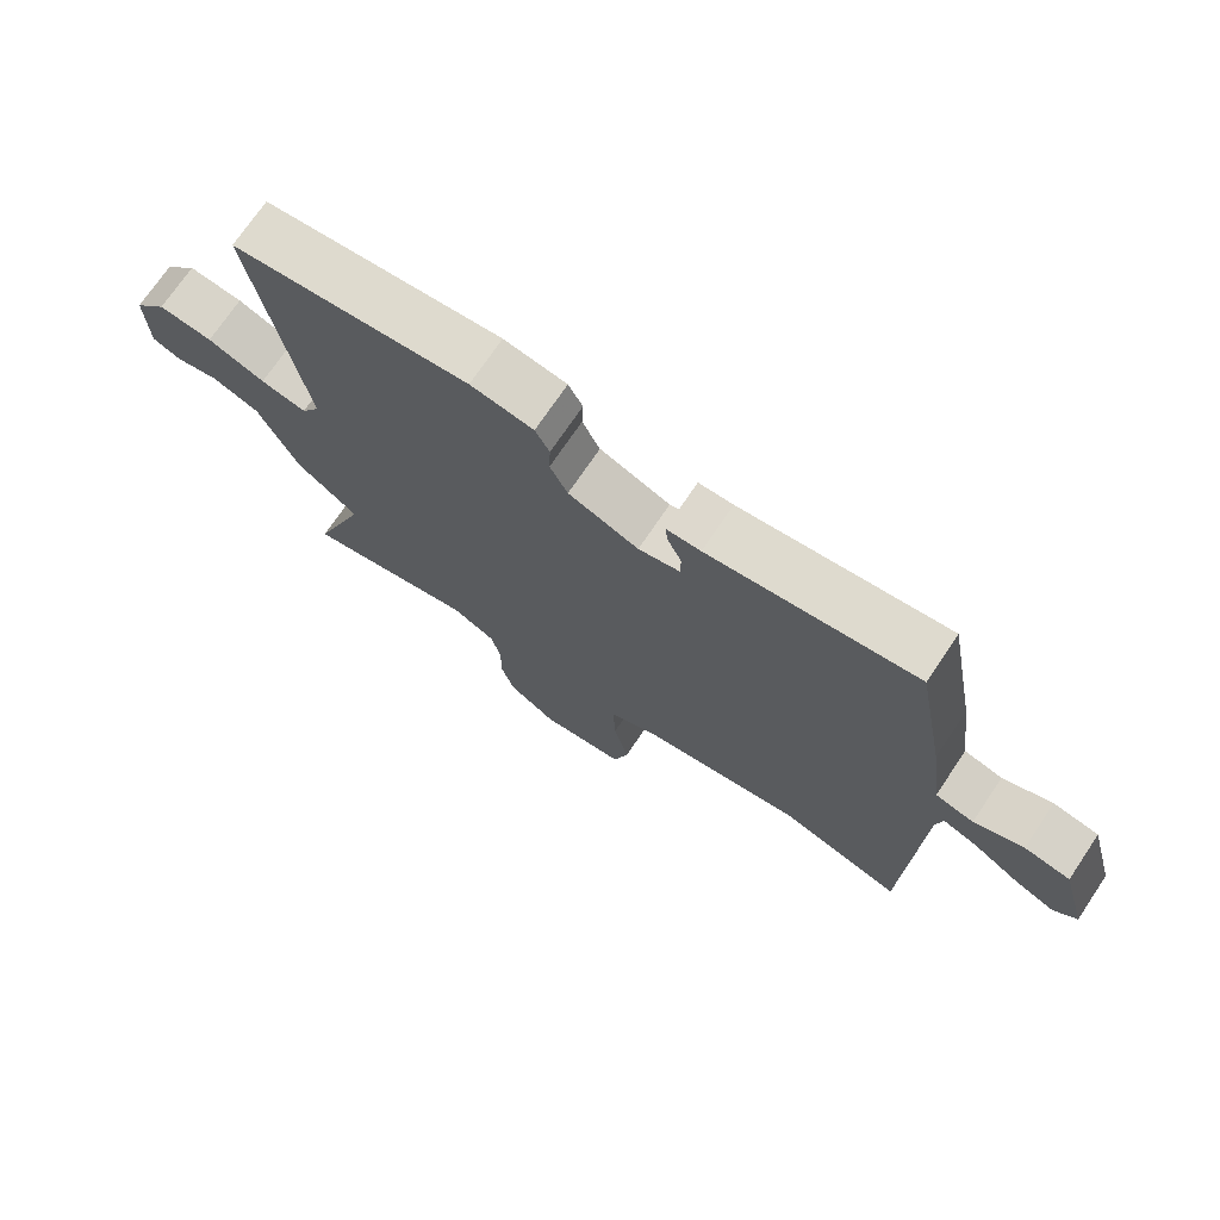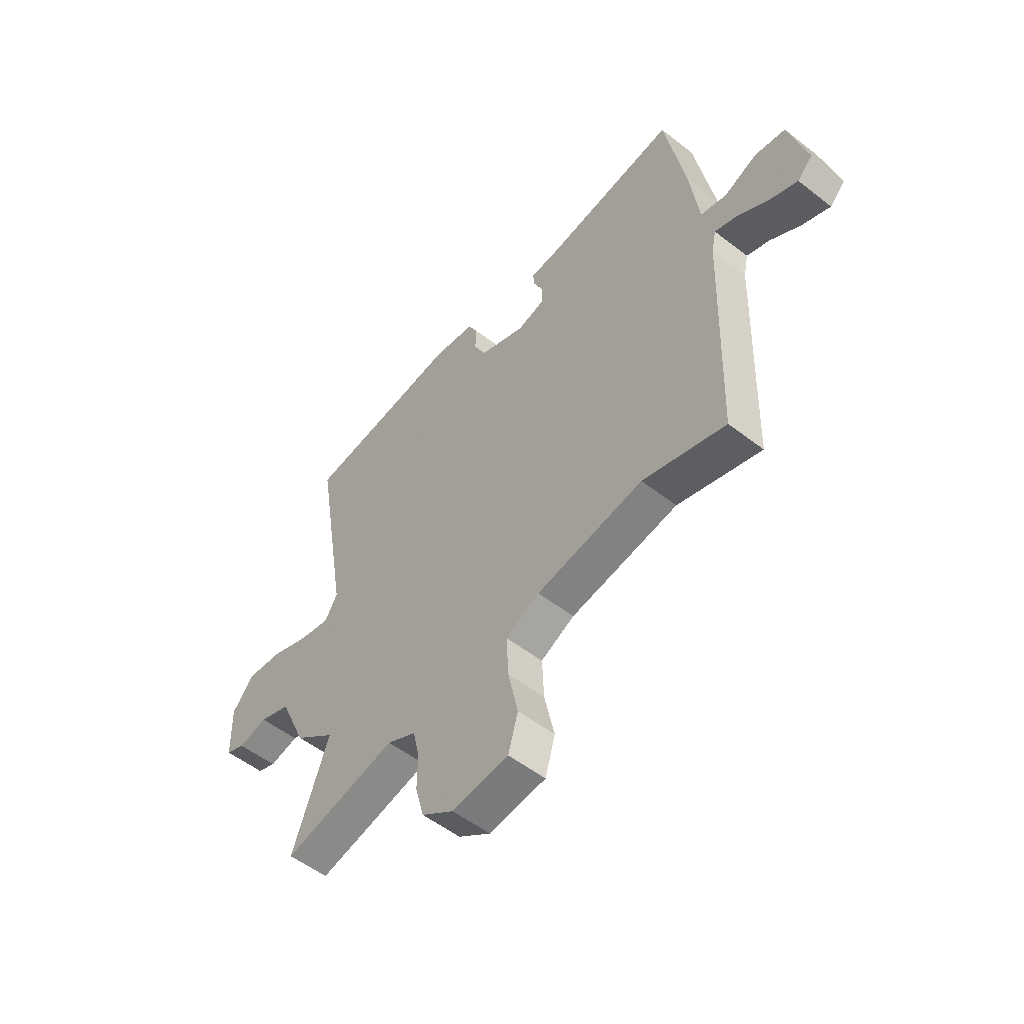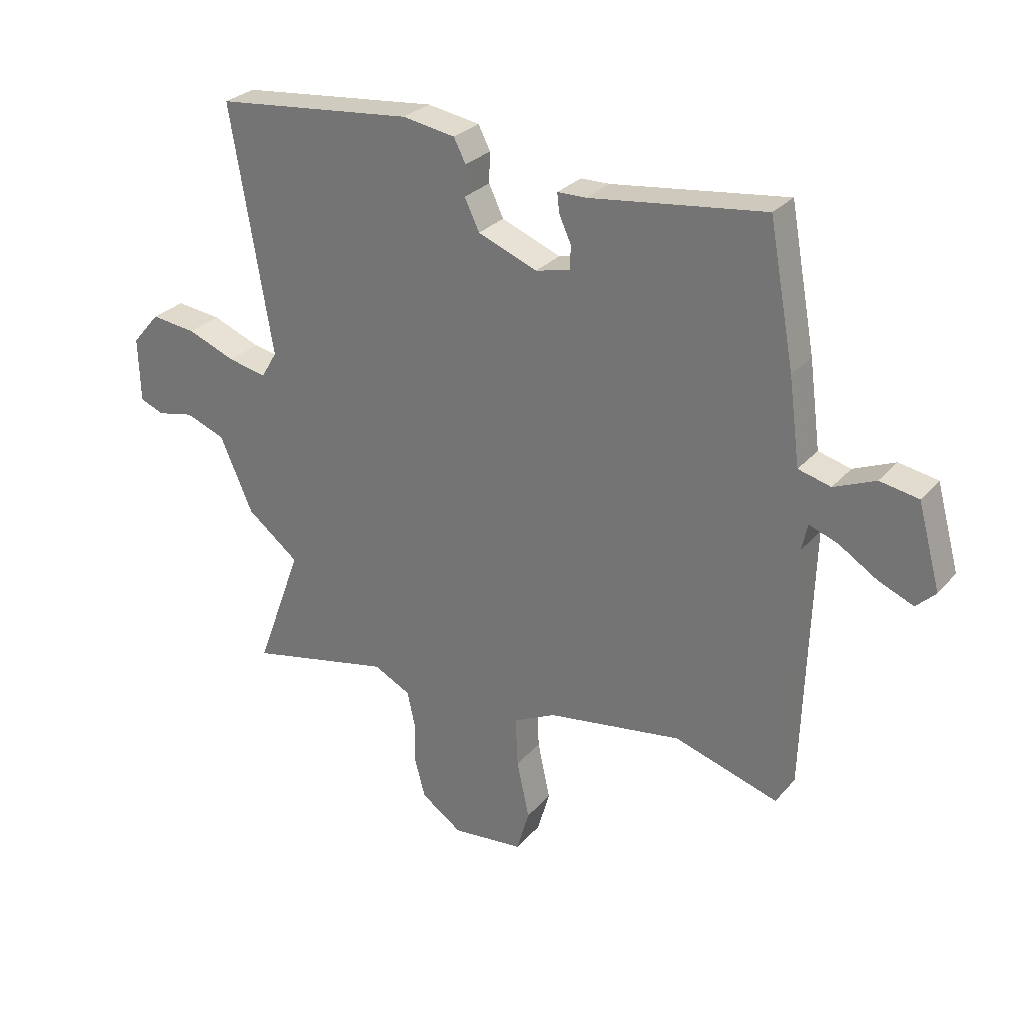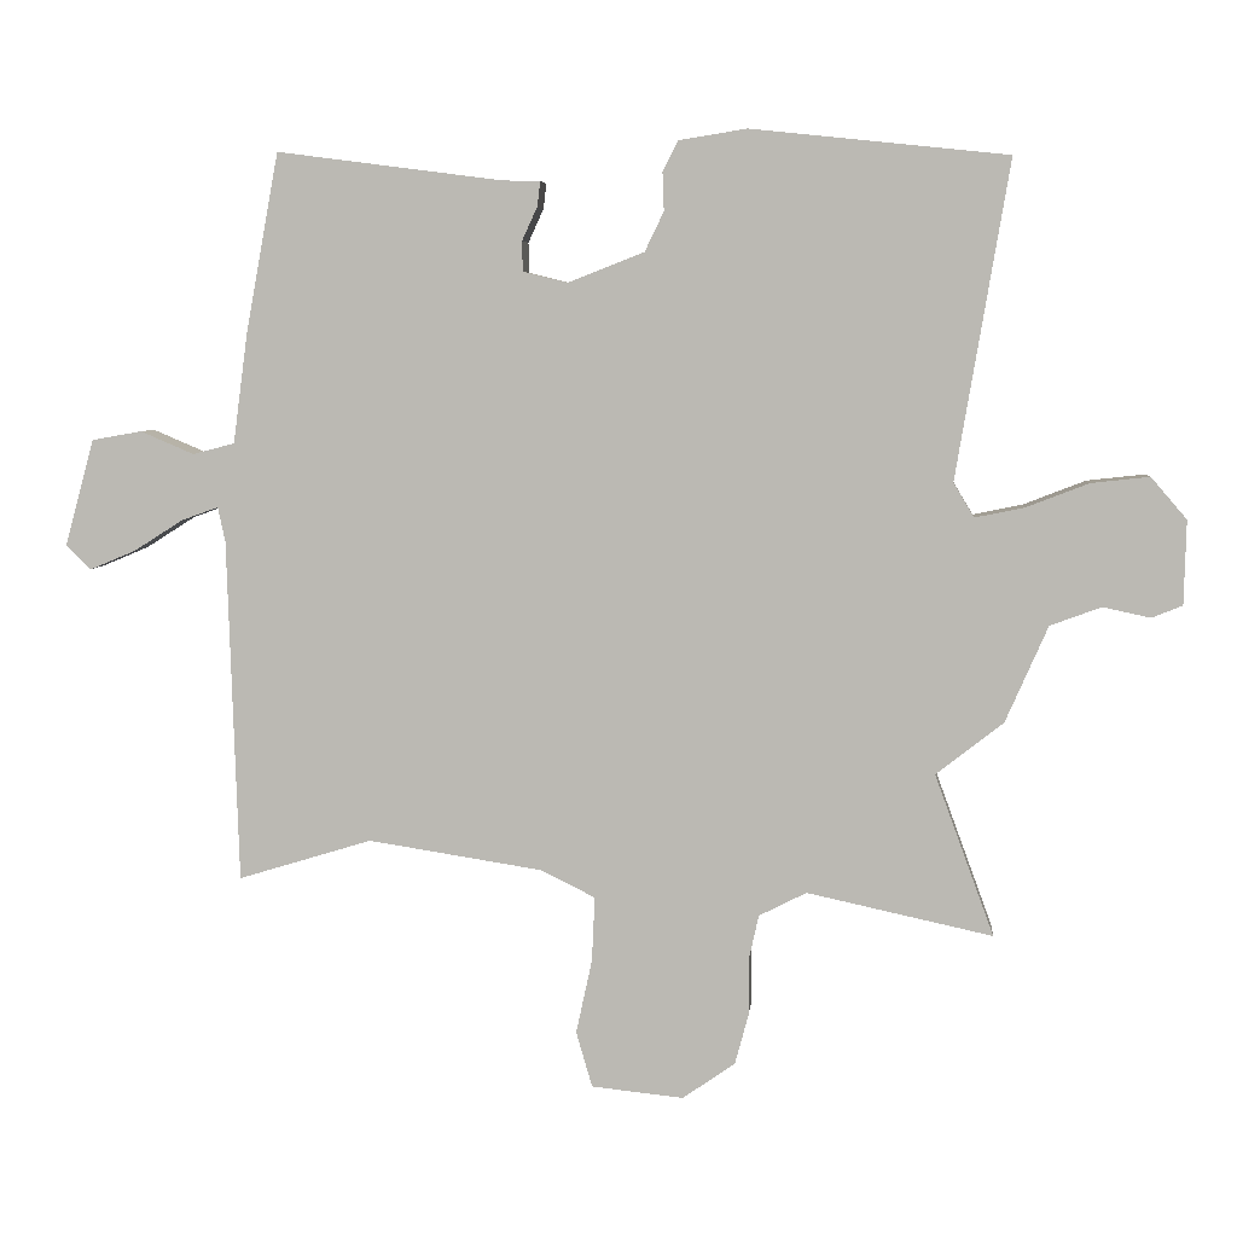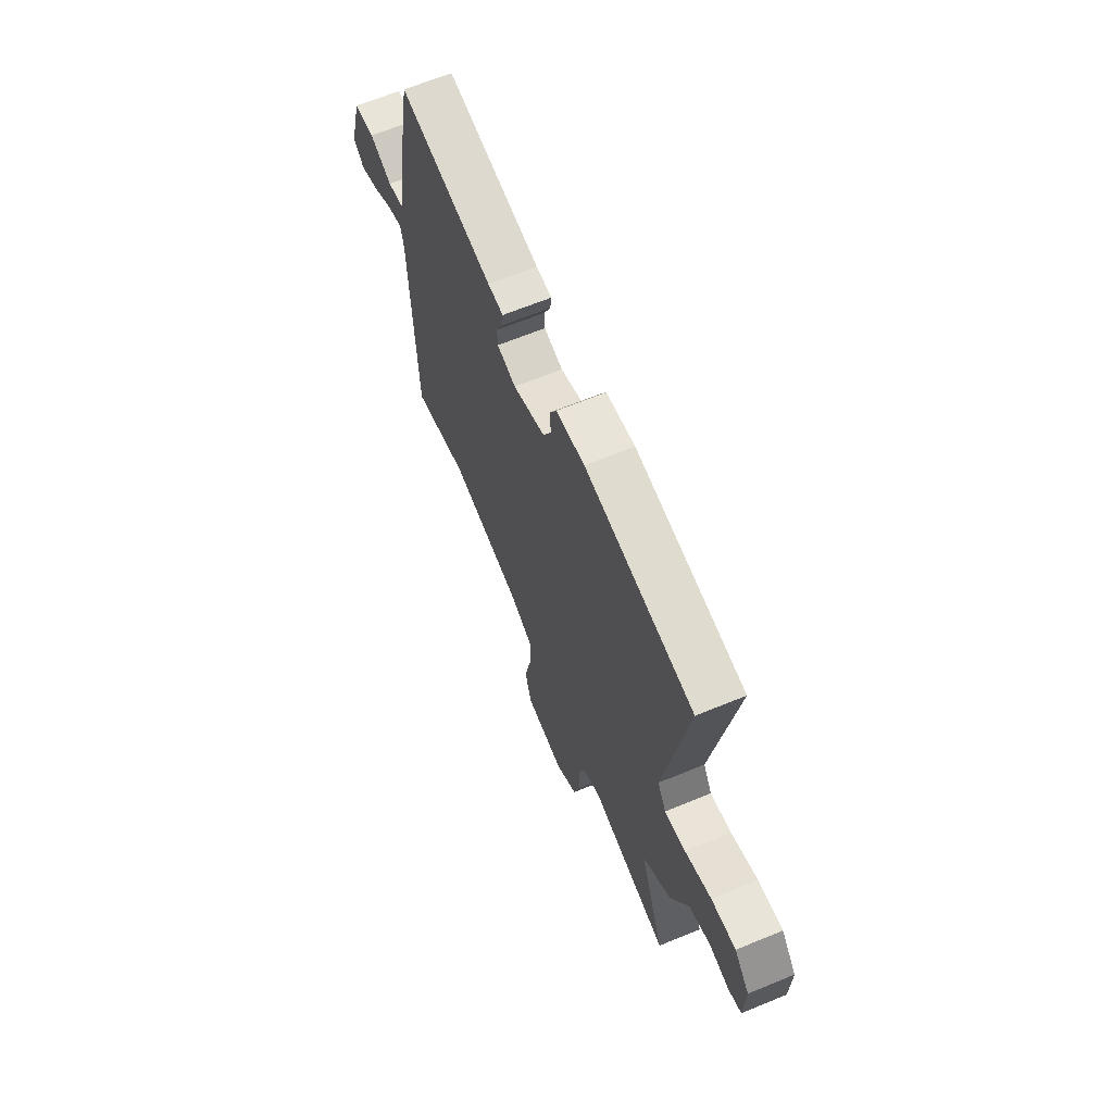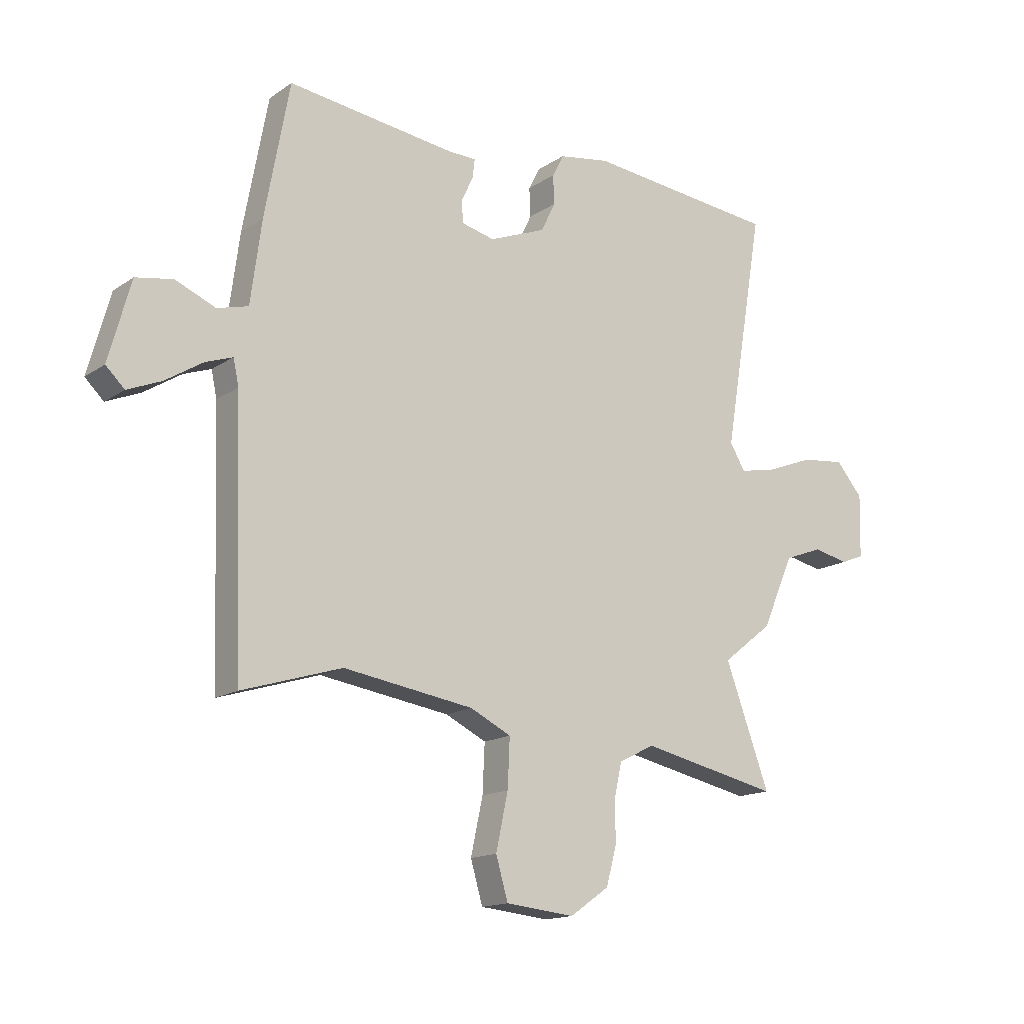
<metadata>
{"format":"obj","ext":"obj","renderer":"f3d","projection":"perspective","resolution":1024,"background":"white","views":[{"elev":72.5,"azim":34.0,"up":"+Z"},{"elev":-53.5,"azim":50.3,"up":"+Z"},{"elev":28.3,"azim":32.1,"up":"+Z"},{"elev":5.7,"azim":-174.6,"up":"+Z"},{"elev":65.4,"azim":-112.5,"up":"+Z"},{"elev":-15.1,"azim":144.4,"up":"+Z"}]}
</metadata>
<code>
v 0.517 0.07 -0.505
v 0.334 0.07 -0.449
v 0.096 0.07 -0.486
v 0.021 0.07 -0.523
v 0.025 0.07 -0.611
v 0.047 0.07 -0.713
v 0.025 0.07 -0.789
v -0.101 0.07 -0.802
v -0.173 0.07 -0.752
v -0.192 0.07 -0.681
v -0.191 0.07 -0.607
v -0.205 0.07 -0.544
v -0.27 0.07 -0.511
v -0.524 0.07 -0.566
v -0.443 0.07 -0.345
v -0.535 0.07 -0.273
v -0.593 0.07 -0.141
v -0.663 0.07 -0.115
v -0.728 0.07 -0.129
v -0.77 0.07 -0.112
v -0.773 0.07 0.003
v -0.724 0.07 0.06
v -0.644 0.07 0.051
v -0.559 0.07 0.018
v -0.491 0.07 0.004
v -0.463 0.07 0.051
v -0.536 0.07 0.485
v -0.185 0.07 0.522
v -0.092 0.07 0.507
v -0.071 0.07 0.466
v -0.073 0.07 0.413
v -0.047 0.07 0.359
v 0.057 0.07 0.318
v 0.118 0.07 0.333
v 0.119 0.07 0.374
v 0.098 0.07 0.42
v 0.094 0.07 0.454
v 0.145 0.07 0.455
v 0.453 0.07 0.495
v 0.498 0.07 0.251
v 0.518 0.07 0.1
v 0.575 0.07 0.085
v 0.648 0.07 0.116
v 0.716 0.07 0.104
v 0.756 0.07 -0.042
v 0.722 0.07 -0.075
v 0.66 0.07 -0.049
v 0.592 0.07 -0.006
v 0.542 0.07 0.012
v 0.532 0.07 -0.035
v 0.517 0 -0.505
v 0.334 0 -0.449
v 0.096 0 -0.486
v 0.021 0 -0.523
v 0.025 0 -0.611
v 0.047 0 -0.713
v 0.025 0 -0.789
v -0.101 0 -0.802
v -0.173 0 -0.752
v -0.192 0 -0.681
v -0.191 0 -0.607
v -0.205 0 -0.544
v -0.27 0 -0.511
v -0.524 0 -0.566
v -0.443 0 -0.345
v -0.535 0 -0.273
v -0.593 0 -0.141
v -0.663 0 -0.115
v -0.728 0 -0.129
v -0.77 0 -0.112
v -0.773 0 0.003
v -0.724 0 0.06
v -0.644 0 0.051
v -0.559 0 0.018
v -0.491 0 0.004
v -0.463 0 0.051
v -0.536 0 0.485
v -0.185 0 0.522
v -0.092 0 0.507
v -0.071 0 0.466
v -0.073 0 0.413
v -0.047 0 0.359
v 0.057 0 0.318
v 0.118 0 0.333
v 0.119 0 0.374
v 0.098 0 0.42
v 0.094 0 0.454
v 0.145 0 0.455
v 0.453 0 0.495
v 0.498 0 0.251
v 0.518 0 0.1
v 0.575 0 0.085
v 0.648 0 0.116
v 0.716 0 0.104
v 0.756 0 -0.042
v 0.722 0 -0.075
v 0.66 0 -0.049
v 0.592 0 -0.006
v 0.542 0 0.012
v 0.532 0 -0.035
f 45 46 47 48
f 45 48 49
f 42 43 44 45
f 41 42 45 49
f 38 39 40 41
f 38 41 49 50
f 35 36 37 38
f 34 35 38 50
f 28 29 30 31
f 26 27 28 31
f 25 26 31 32
f 21 22 23 24
f 21 24 25
f 18 19 20 21
f 17 18 21 25
f 15 16 17 25
f 13 14 15
f 12 13 15 25
f 8 9 10 11
f 8 11 12
f 5 6 7 8
f 4 5 8 12
f 3 4 12 25
f 34 50 1 2
f 33 34 2 3
f 3 25 32 33
f 98 97 96 95
f 99 98 95
f 95 94 93 92
f 99 95 92 91
f 91 90 89 88
f 100 99 91 88
f 88 87 86 85
f 100 88 85 84
f 81 80 79 78
f 81 78 77 76
f 82 81 76 75
f 74 73 72 71
f 75 74 71
f 71 70 69 68
f 75 71 68 67
f 75 67 66 65
f 65 64 63
f 75 65 63 62
f 61 60 59 58
f 62 61 58
f 58 57 56 55
f 62 58 55 54
f 75 62 54 53
f 52 51 100 84
f 53 52 84 83
f 83 82 75 53
f 1 51 52 2
f 2 52 53 3
f 3 53 54 4
f 4 54 55 5
f 5 55 56 6
f 6 56 57 7
f 7 57 58 8
f 8 58 59 9
f 9 59 60 10
f 10 60 61 11
f 11 61 62 12
f 12 62 63 13
f 13 63 64 14
f 14 64 65 15
f 15 65 66 16
f 16 66 67 17
f 17 67 68 18
f 18 68 69 19
f 19 69 70 20
f 20 70 71 21
f 21 71 72 22
f 22 72 73 23
f 23 73 74 24
f 24 74 75 25
f 25 75 76 26
f 26 76 77 27
f 27 77 78 28
f 28 78 79 29
f 29 79 80 30
f 30 80 81 31
f 31 81 82 32
f 32 82 83 33
f 33 83 84 34
f 34 84 85 35
f 35 85 86 36
f 36 86 87 37
f 37 87 88 38
f 38 88 89 39
f 39 89 90 40
f 40 90 91 41
f 41 91 92 42
f 42 92 93 43
f 43 93 94 44
f 44 94 95 45
f 45 95 96 46
f 46 96 97 47
f 47 97 98 48
f 48 98 99 49
f 49 99 100 50
f 50 100 51 1

</code>
